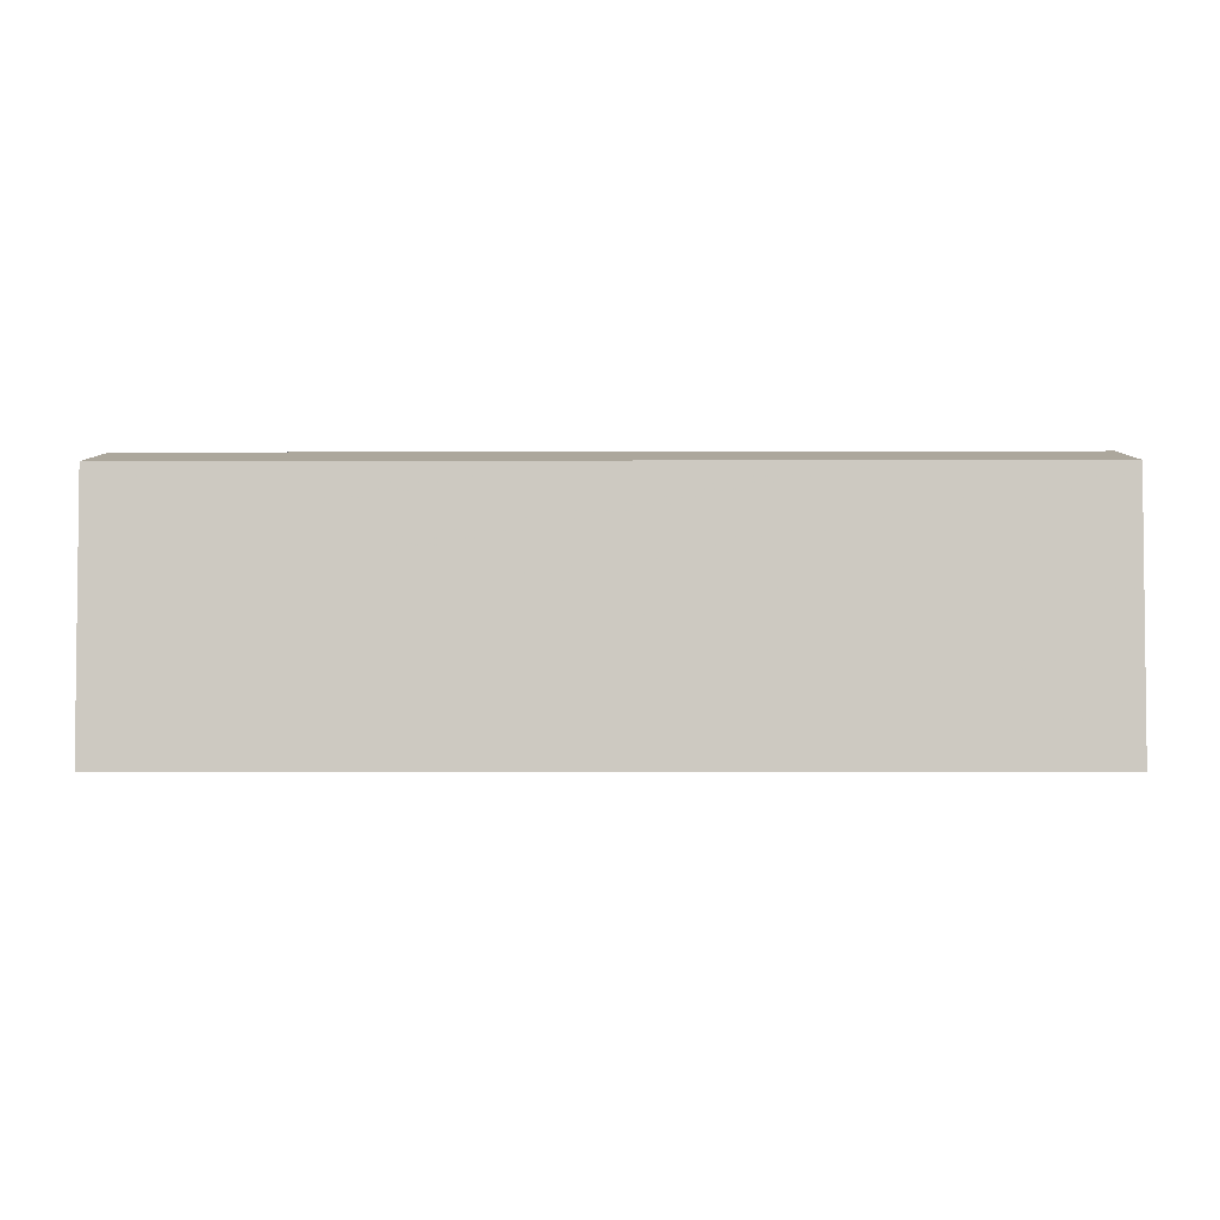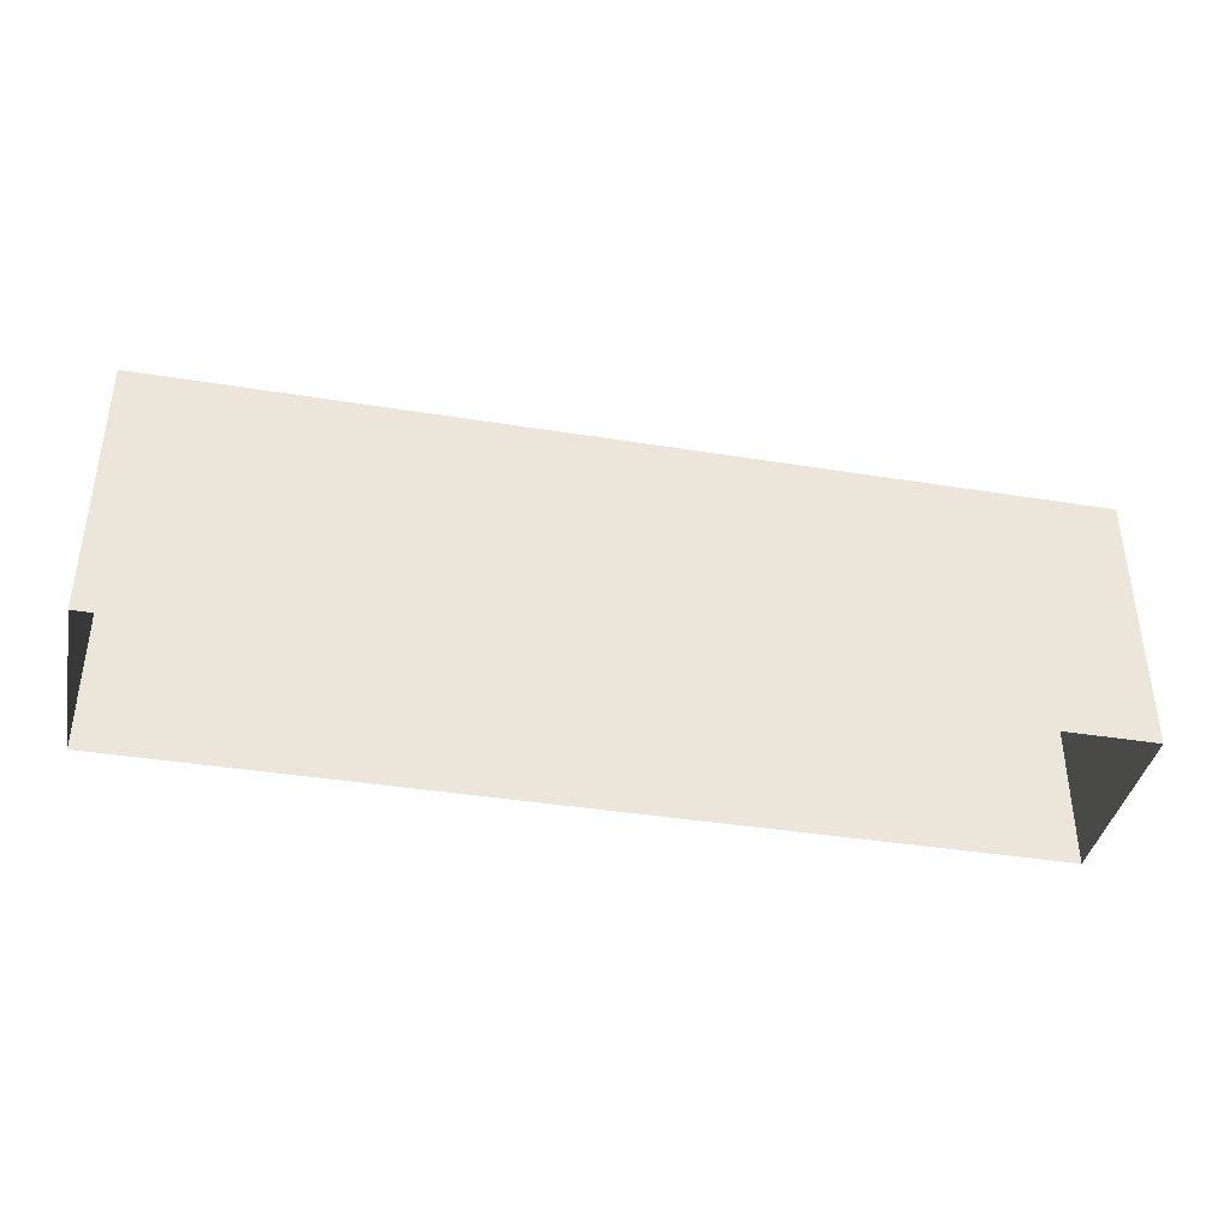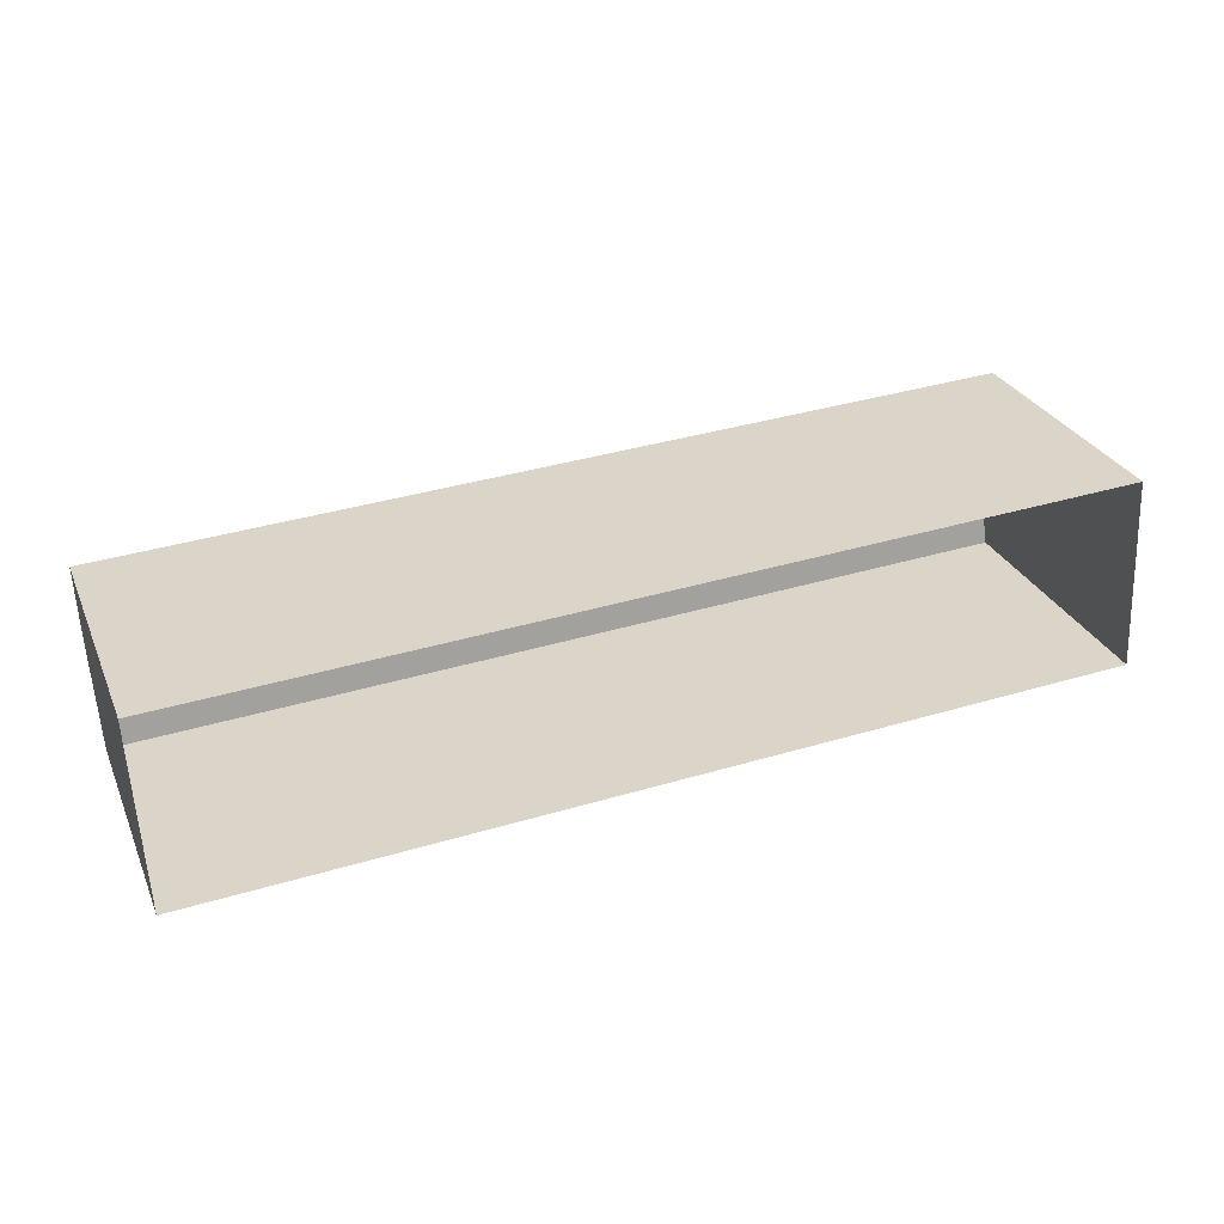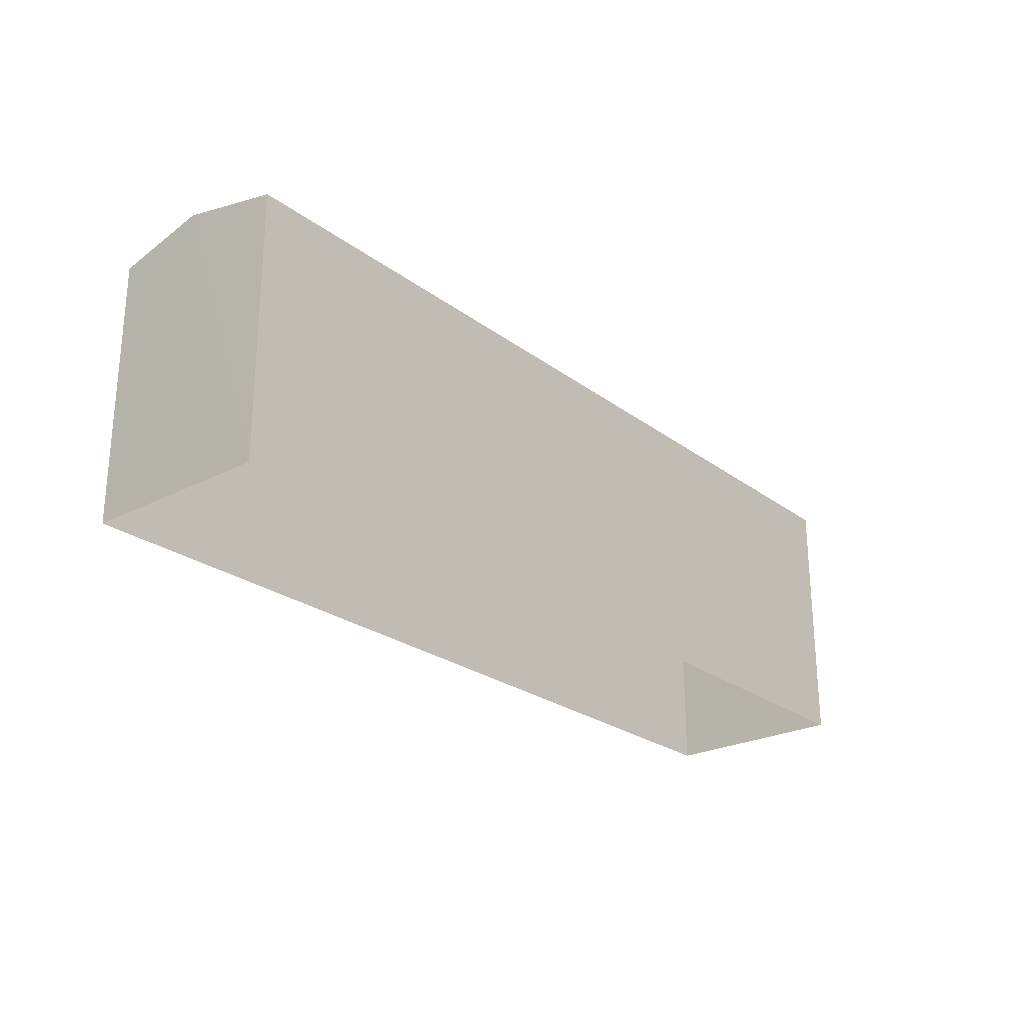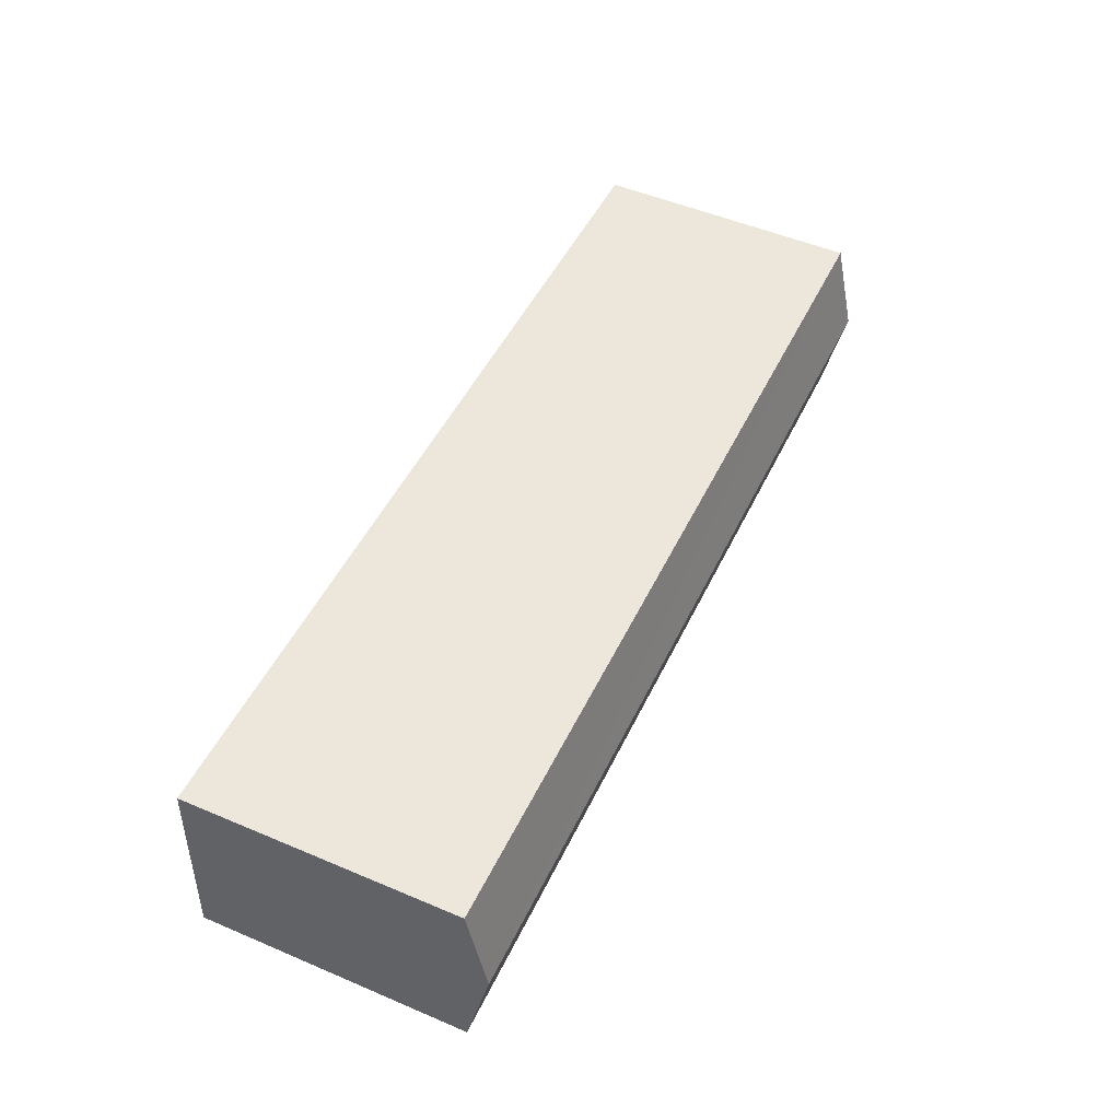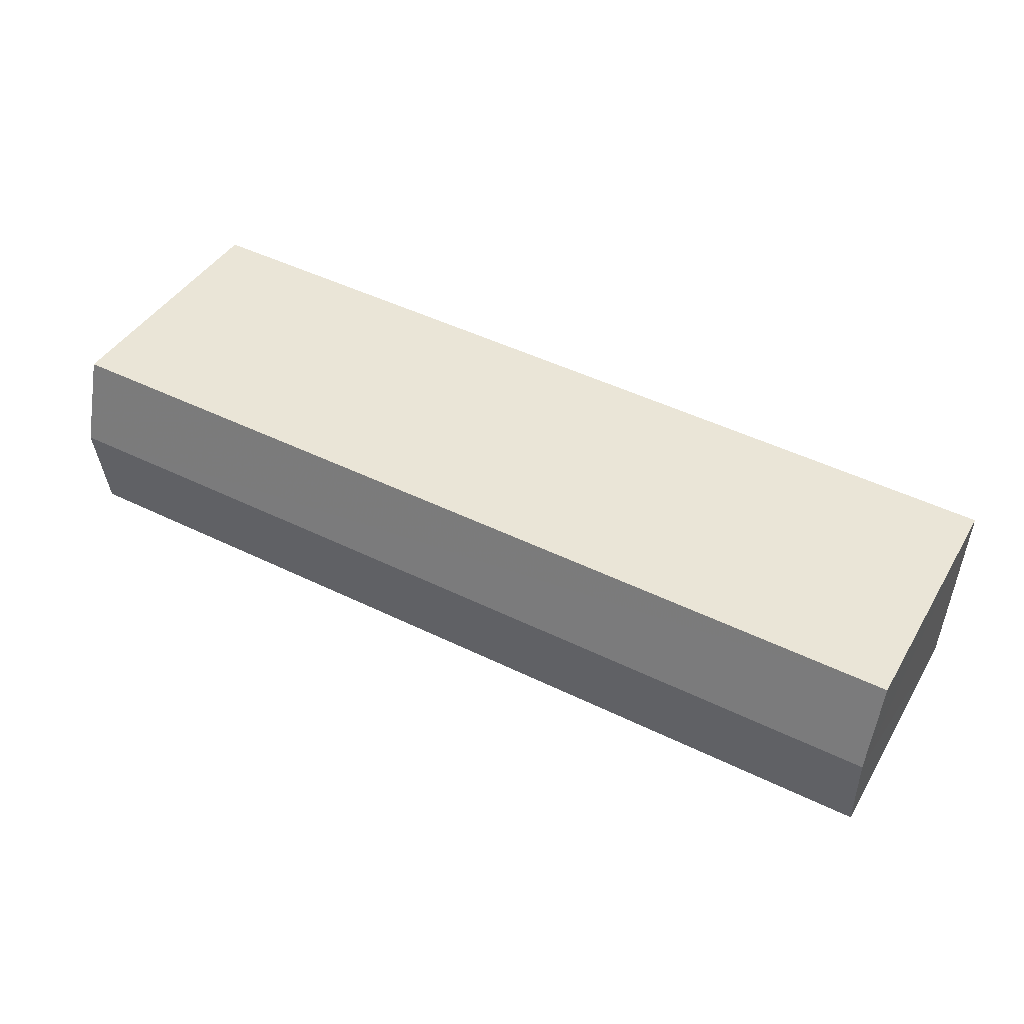
<metadata>
{"format":"obj","ext":"obj","renderer":"f3d","projection":"perspective","resolution":1024,"background":"white","views":[{"elev":-3.5,"azim":-2.5,"up":"+Z"},{"elev":-39.1,"azim":165.5,"up":"+Z"},{"elev":29.1,"azim":159.5,"up":"+Y"},{"elev":-24.8,"azim":-53.3,"up":"+Z"},{"elev":51.7,"azim":-65.3,"up":"+Y"},{"elev":41.7,"azim":28.4,"up":"+Y"}]}
</metadata>
<code>
v -3.729e+05 -1.058e+05 21.89
v -3.729e+05 -1.058e+05 21.89
v -3.729e+05 -1.057e+05 21.88
v -3.729e+05 -1.057e+05 21.88
v -3.729e+05 -1.057e+05 31.71
v -3.729e+05 -1.057e+05 31.71
v -3.729e+05 -1.057e+05 32.5
v -3.729e+05 -1.057e+05 32.5
v -3.729e+05 -1.058e+05 31.71
v -3.729e+05 -1.058e+05 31.71
f 1 2 3
f 4 1 3
f 5 6 7
f 8 5 7
f 7 9 8
f 7 10 9
f 9 1 8
f 1 4 8
f 4 5 8
f 6 3 7
f 3 2 7
f 2 10 7
f 6 4 3
f 6 5 4
f 10 2 1
f 9 10 1

</code>
